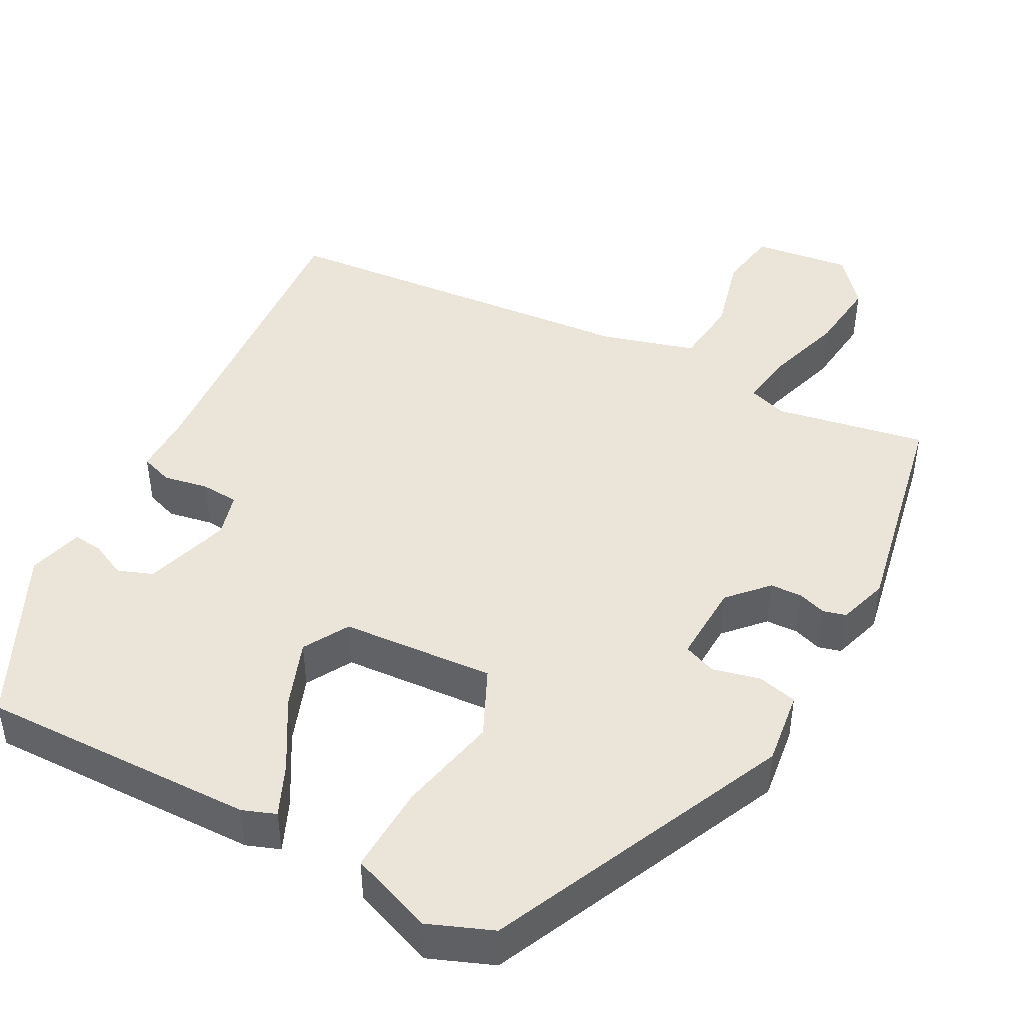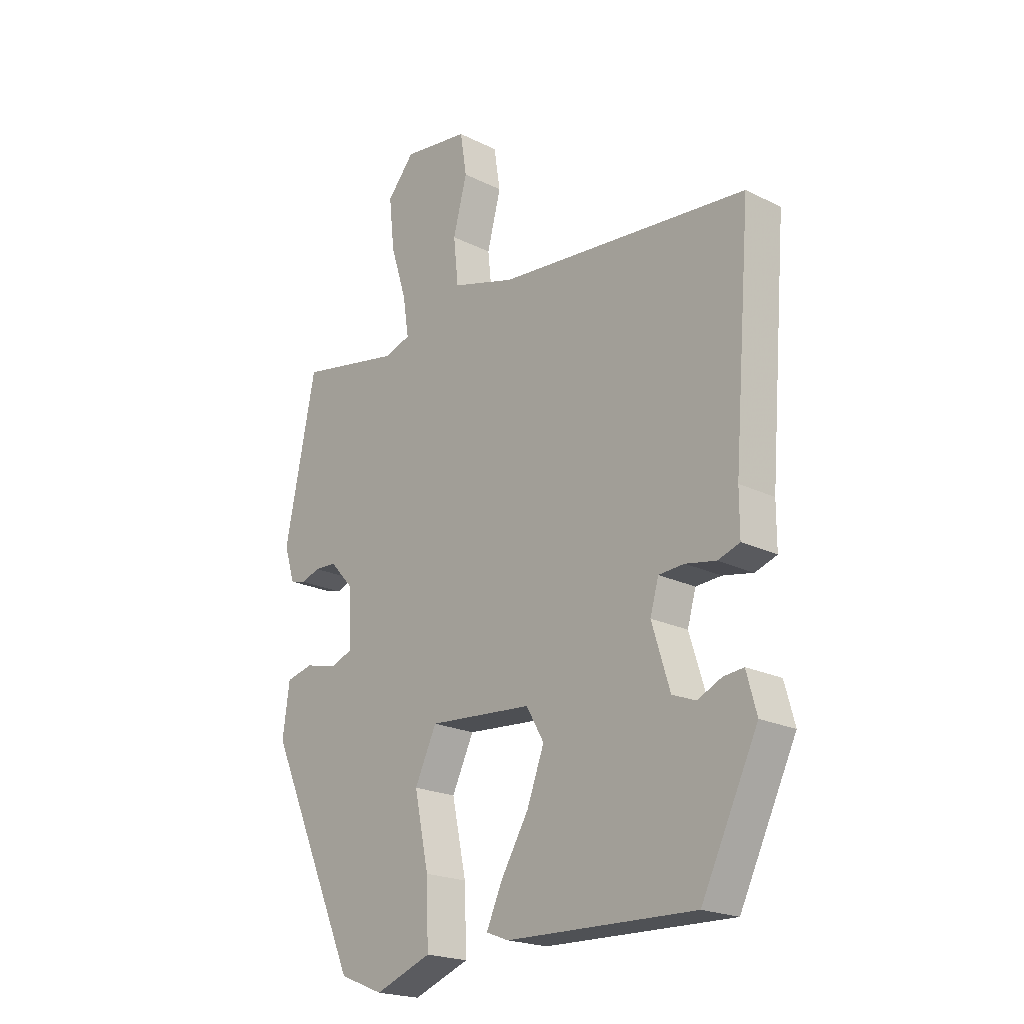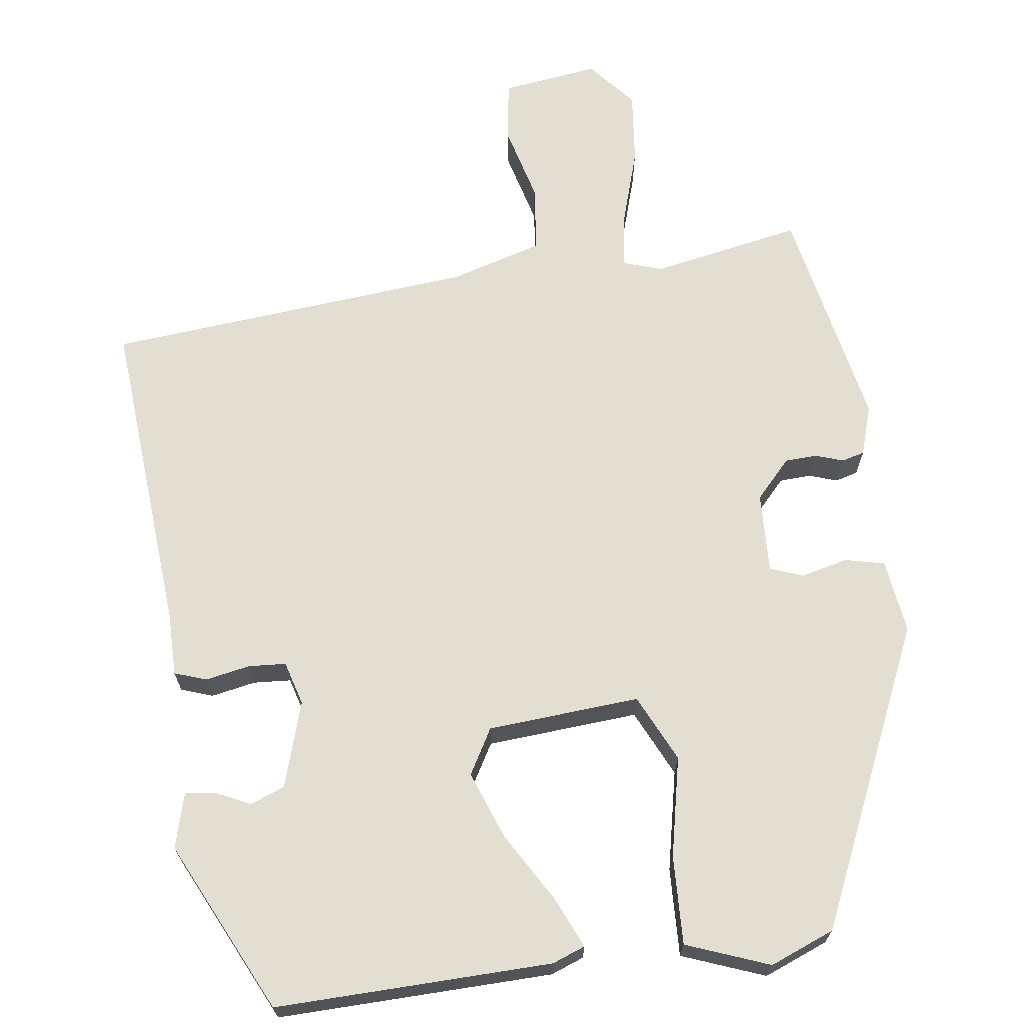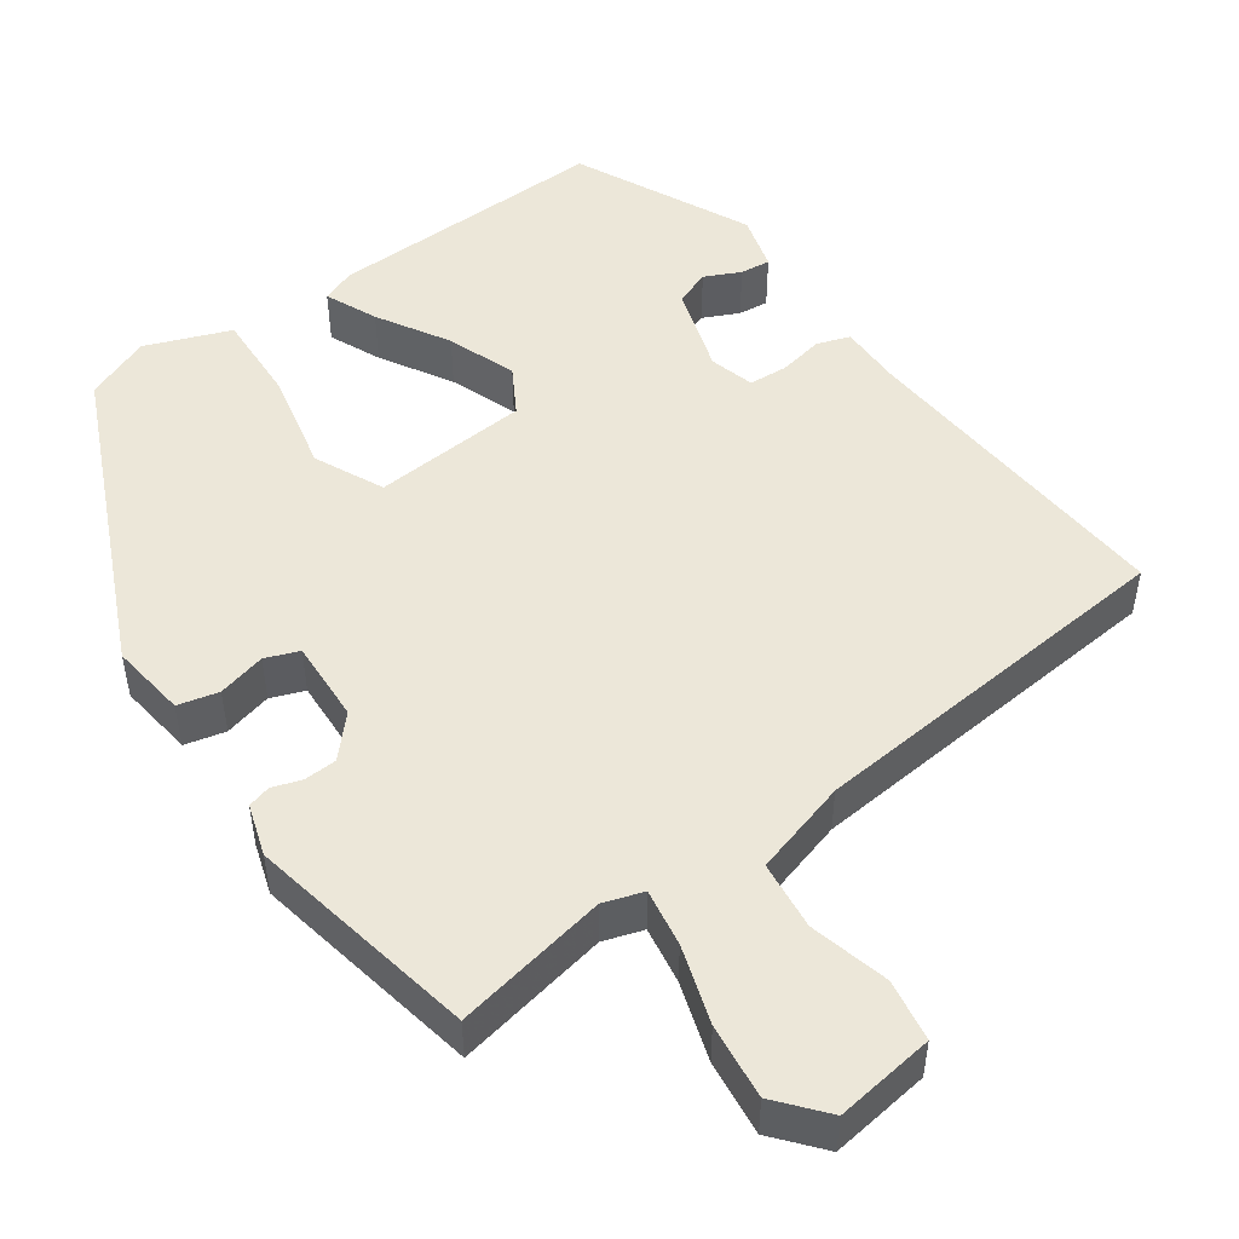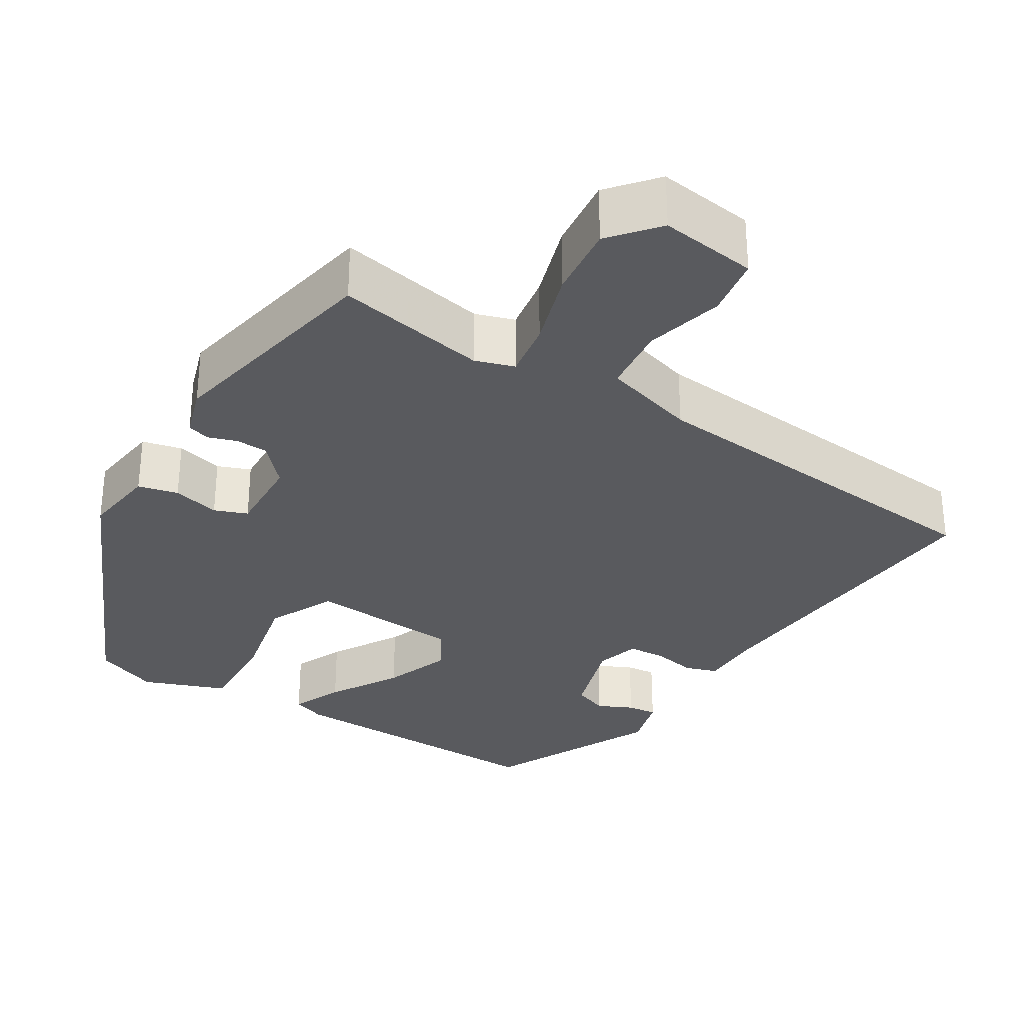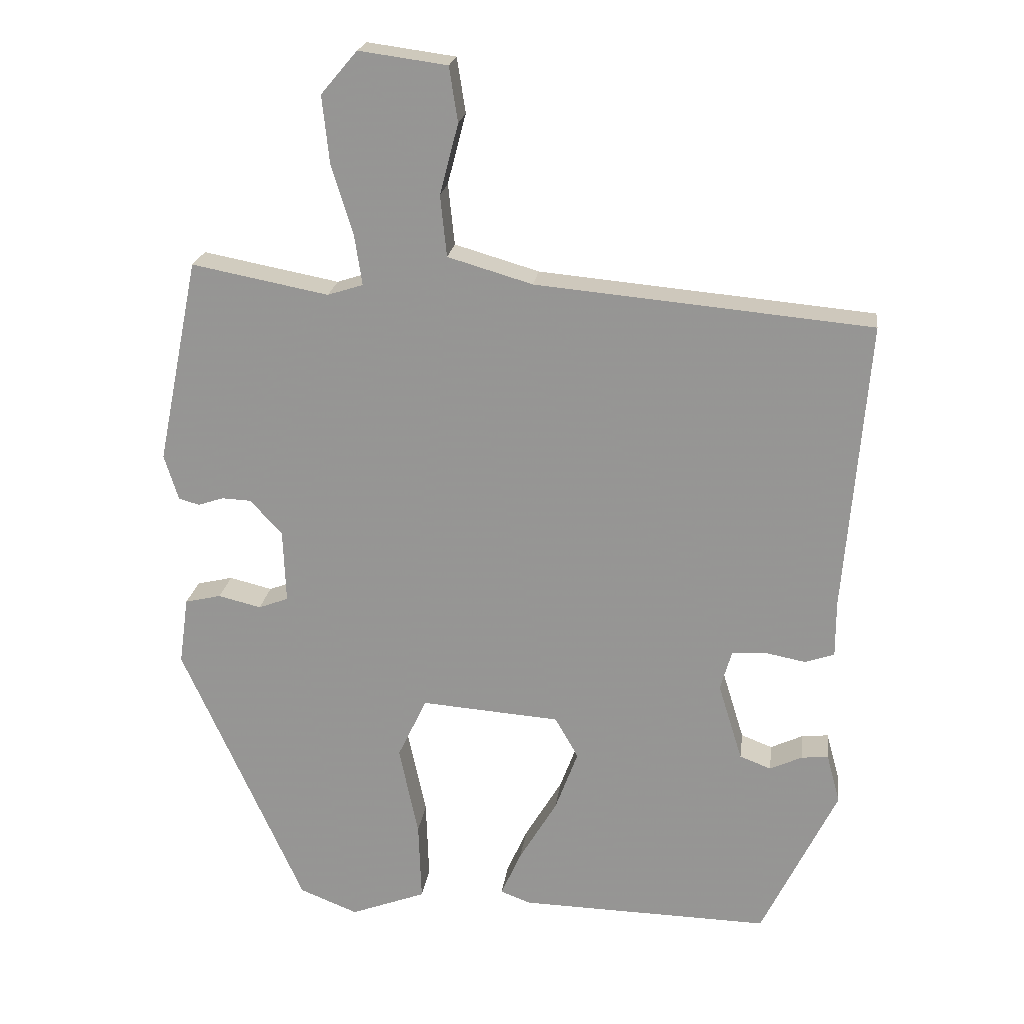
<metadata>
{"format":"obj","ext":"obj","renderer":"f3d","projection":"perspective","resolution":1024,"background":"white","views":[{"elev":45.3,"azim":-151.6,"up":"+Y"},{"elev":-20.8,"azim":48.2,"up":"+Z"},{"elev":67.9,"azim":172.5,"up":"+Y"},{"elev":49.7,"azim":-35.1,"up":"+Y"},{"elev":-31.3,"azim":-31.6,"up":"+Y"},{"elev":21.0,"azim":7.4,"up":"+Z"}]}
</metadata>
<code>
v 0.377 0.07 -0.495
v 0.024 0.07 -0.486
v -0.018 0.07 -0.47
v 0.011 0.07 -0.405
v 0.064 0.07 -0.316
v 0.096 0.07 -0.23
v 0.063 0.07 -0.172
v -0.132 0.07 -0.157
v -0.173 0.07 -0.243
v -0.146 0.07 -0.371
v -0.142 0.07 -0.484
v -0.248 0.07 -0.524
v -0.33 0.07 -0.491
v -0.502 0.07 -0.108
v -0.489 0.07 -0.013
v -0.438 0.07 -0.001
v -0.378 0.07 -0.016
v -0.336 0.07 0
v -0.34 0.07 0.103
v -0.385 0.07 0.152
v -0.426 0.07 0.154
v -0.462 0.07 0.142
v -0.491 0.07 0.15
v -0.511 0.07 0.214
v -0.453 0.07 0.502
v -0.261 0.07 0.465
v -0.211 0.07 0.481
v -0.222 0.07 0.553
v -0.252 0.07 0.65
v -0.262 0.07 0.744
v -0.211 0.07 0.804
v -0.087 0.07 0.787
v -0.075 0.07 0.71
v -0.101 0.07 0.611
v -0.092 0.07 0.525
v 0.027 0.07 0.49
v 0.498 0.07 0.446
v 0.465 0.07 0.036
v 0.465 0.07 -0.043
v 0.424 0.07 -0.057
v 0.367 0.07 -0.046
v 0.319 0.07 -0.049
v 0.303 0.07 -0.105
v 0.337 0.07 -0.215
v 0.381 0.07 -0.232
v 0.426 0.07 -0.211
v 0.464 0.07 -0.207
v 0.483 0.07 -0.277
v 0.377 0 -0.495
v 0.024 0 -0.486
v -0.018 0 -0.47
v 0.011 0 -0.405
v 0.064 0 -0.316
v 0.096 0 -0.23
v 0.063 0 -0.172
v -0.132 0 -0.157
v -0.173 0 -0.243
v -0.146 0 -0.371
v -0.142 0 -0.484
v -0.248 0 -0.524
v -0.33 0 -0.491
v -0.502 0 -0.108
v -0.489 0 -0.013
v -0.438 0 -0.001
v -0.378 0 -0.016
v -0.336 0 0
v -0.34 0 0.103
v -0.385 0 0.152
v -0.426 0 0.154
v -0.462 0 0.142
v -0.491 0 0.15
v -0.511 0 0.214
v -0.453 0 0.502
v -0.261 0 0.465
v -0.211 0 0.481
v -0.222 0 0.553
v -0.252 0 0.65
v -0.262 0 0.744
v -0.211 0 0.804
v -0.087 0 0.787
v -0.075 0 0.71
v -0.101 0 0.611
v -0.092 0 0.525
v 0.027 0 0.49
v 0.498 0 0.446
v 0.465 0 0.036
v 0.465 0 -0.043
v 0.424 0 -0.057
v 0.367 0 -0.046
v 0.319 0 -0.049
v 0.303 0 -0.105
v 0.337 0 -0.215
v 0.381 0 -0.232
v 0.426 0 -0.211
v 0.464 0 -0.207
v 0.483 0 -0.277
f 45 46 47 48
f 44 45 48 1
f 43 44 1 2
f 42 43 2 3
f 38 39 40 41
f 36 37 38 41
f 35 36 41 42
f 31 32 33 34
f 31 34 35
f 28 29 30 31
f 27 28 31 35
f 23 24 25 26
f 21 22 23 26
f 20 21 26 27
f 19 20 27 35
f 14 15 16 17
f 14 17 18
f 13 14 18
f 12 13 18
f 9 10 11 12
f 9 12 18 19
f 42 3 4 5
f 42 5 6
f 35 42 6 7
f 8 9 19 35
f 7 8 35
f 96 95 94 93
f 49 96 93 92
f 50 49 92 91
f 51 50 91 90
f 89 88 87 86
f 89 86 85 84
f 90 89 84 83
f 82 81 80 79
f 83 82 79
f 79 78 77 76
f 83 79 76 75
f 74 73 72 71
f 74 71 70 69
f 75 74 69 68
f 83 75 68 67
f 65 64 63 62
f 66 65 62
f 66 62 61
f 66 61 60
f 60 59 58 57
f 67 66 60 57
f 53 52 51 90
f 54 53 90
f 55 54 90 83
f 83 67 57 56
f 83 56 55
f 1 49 50 2
f 2 50 51 3
f 3 51 52 4
f 4 52 53 5
f 5 53 54 6
f 6 54 55 7
f 7 55 56 8
f 8 56 57 9
f 9 57 58 10
f 10 58 59 11
f 11 59 60 12
f 12 60 61 13
f 13 61 62 14
f 14 62 63 15
f 15 63 64 16
f 16 64 65 17
f 17 65 66 18
f 18 66 67 19
f 19 67 68 20
f 20 68 69 21
f 21 69 70 22
f 22 70 71 23
f 23 71 72 24
f 24 72 73 25
f 25 73 74 26
f 26 74 75 27
f 27 75 76 28
f 28 76 77 29
f 29 77 78 30
f 30 78 79 31
f 31 79 80 32
f 32 80 81 33
f 33 81 82 34
f 34 82 83 35
f 35 83 84 36
f 36 84 85 37
f 37 85 86 38
f 38 86 87 39
f 39 87 88 40
f 40 88 89 41
f 41 89 90 42
f 42 90 91 43
f 43 91 92 44
f 44 92 93 45
f 45 93 94 46
f 46 94 95 47
f 47 95 96 48
f 48 96 49 1

</code>
